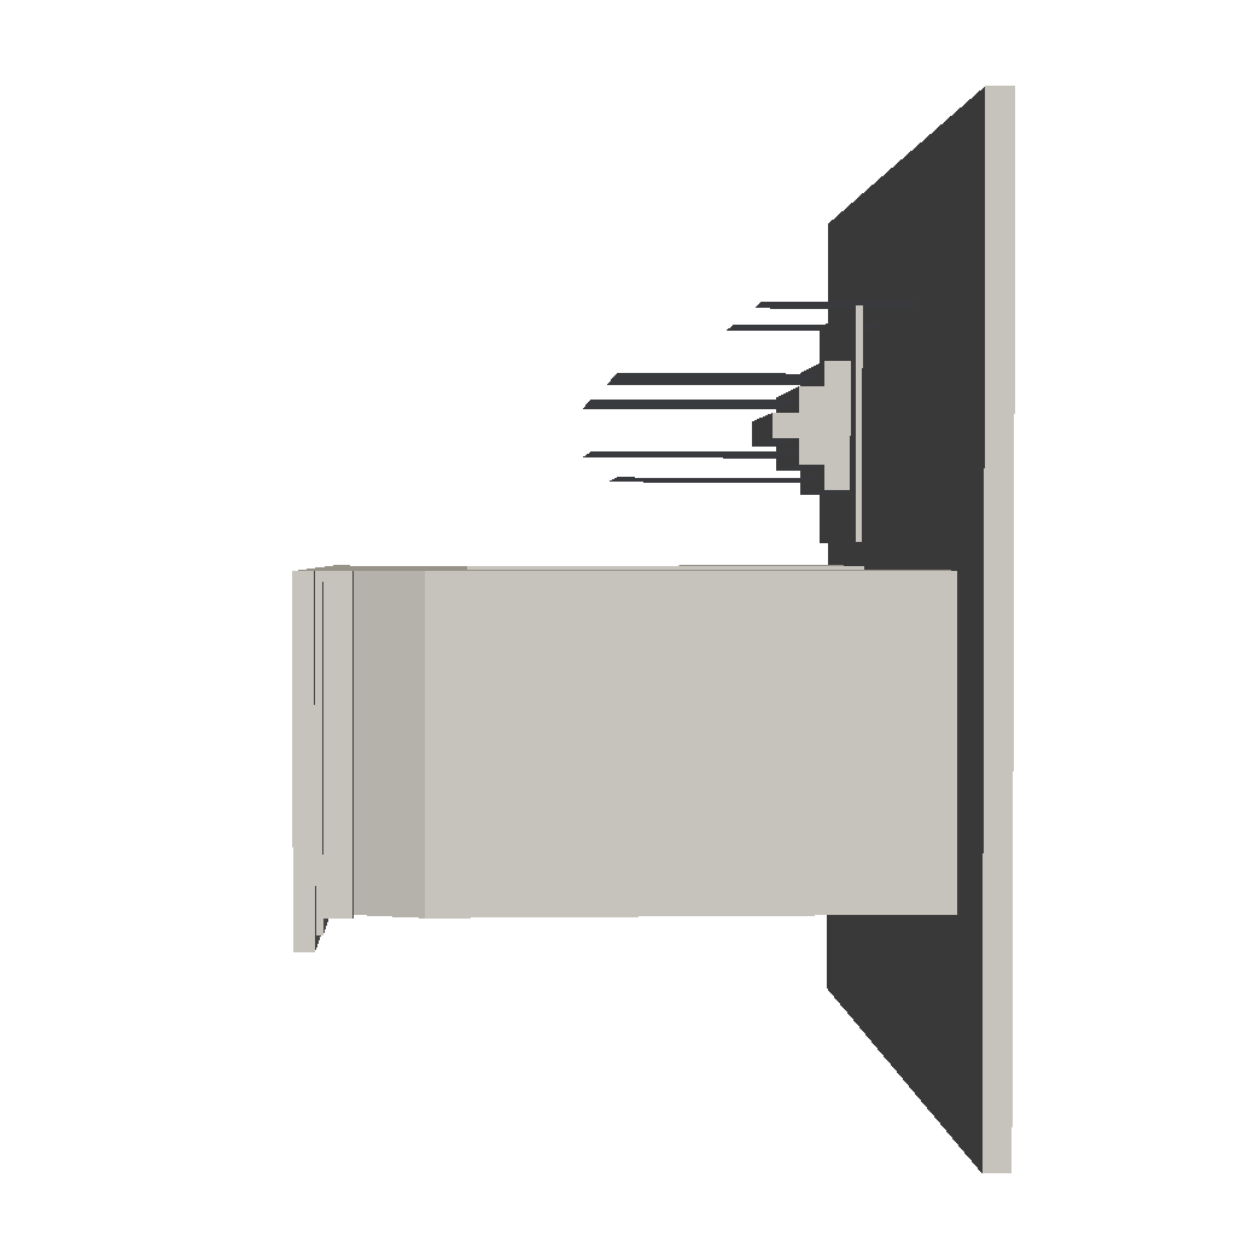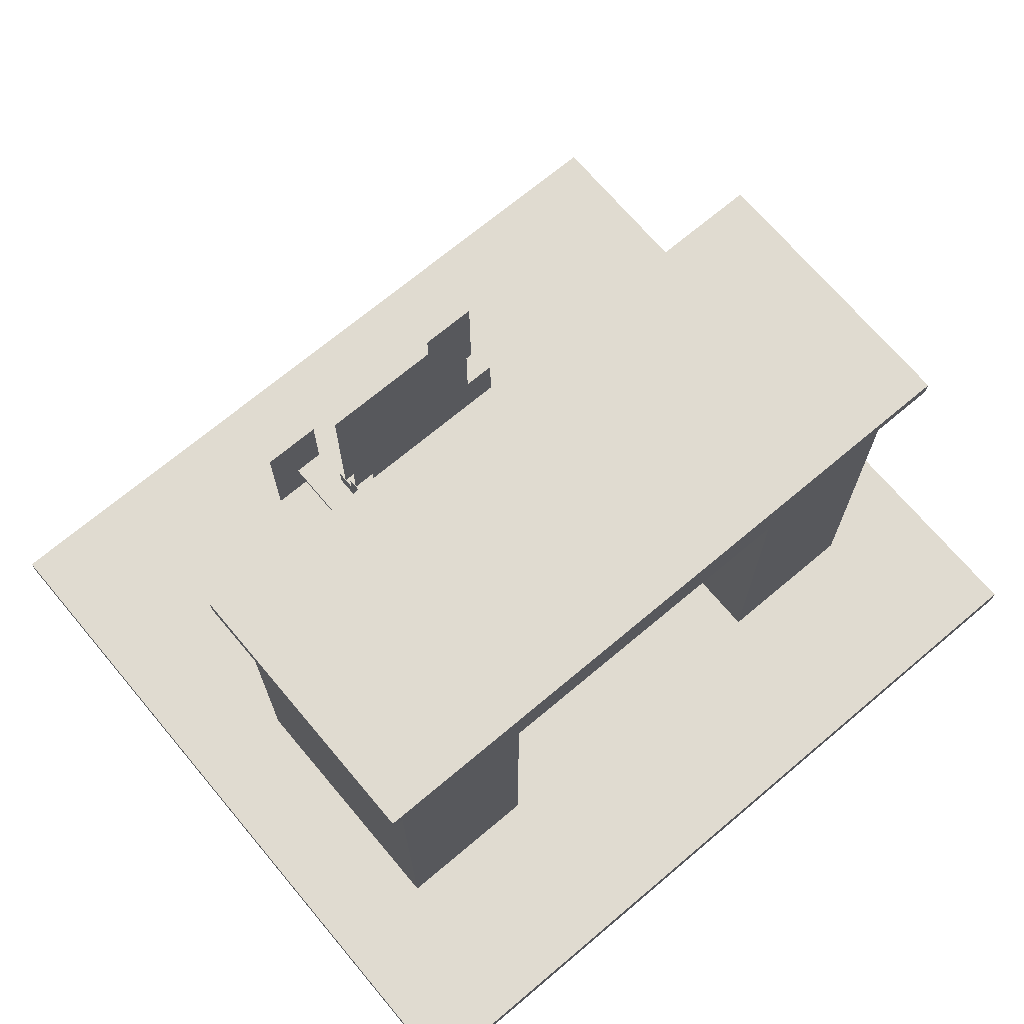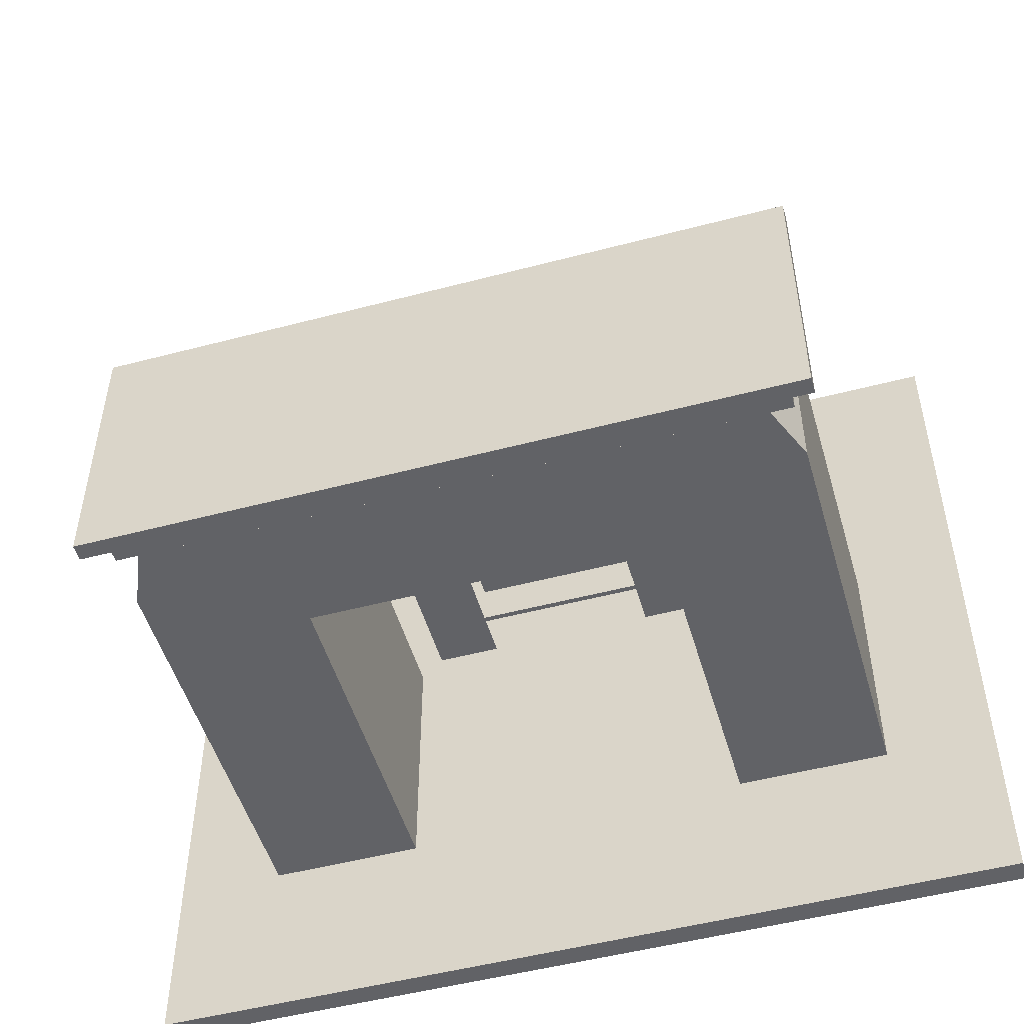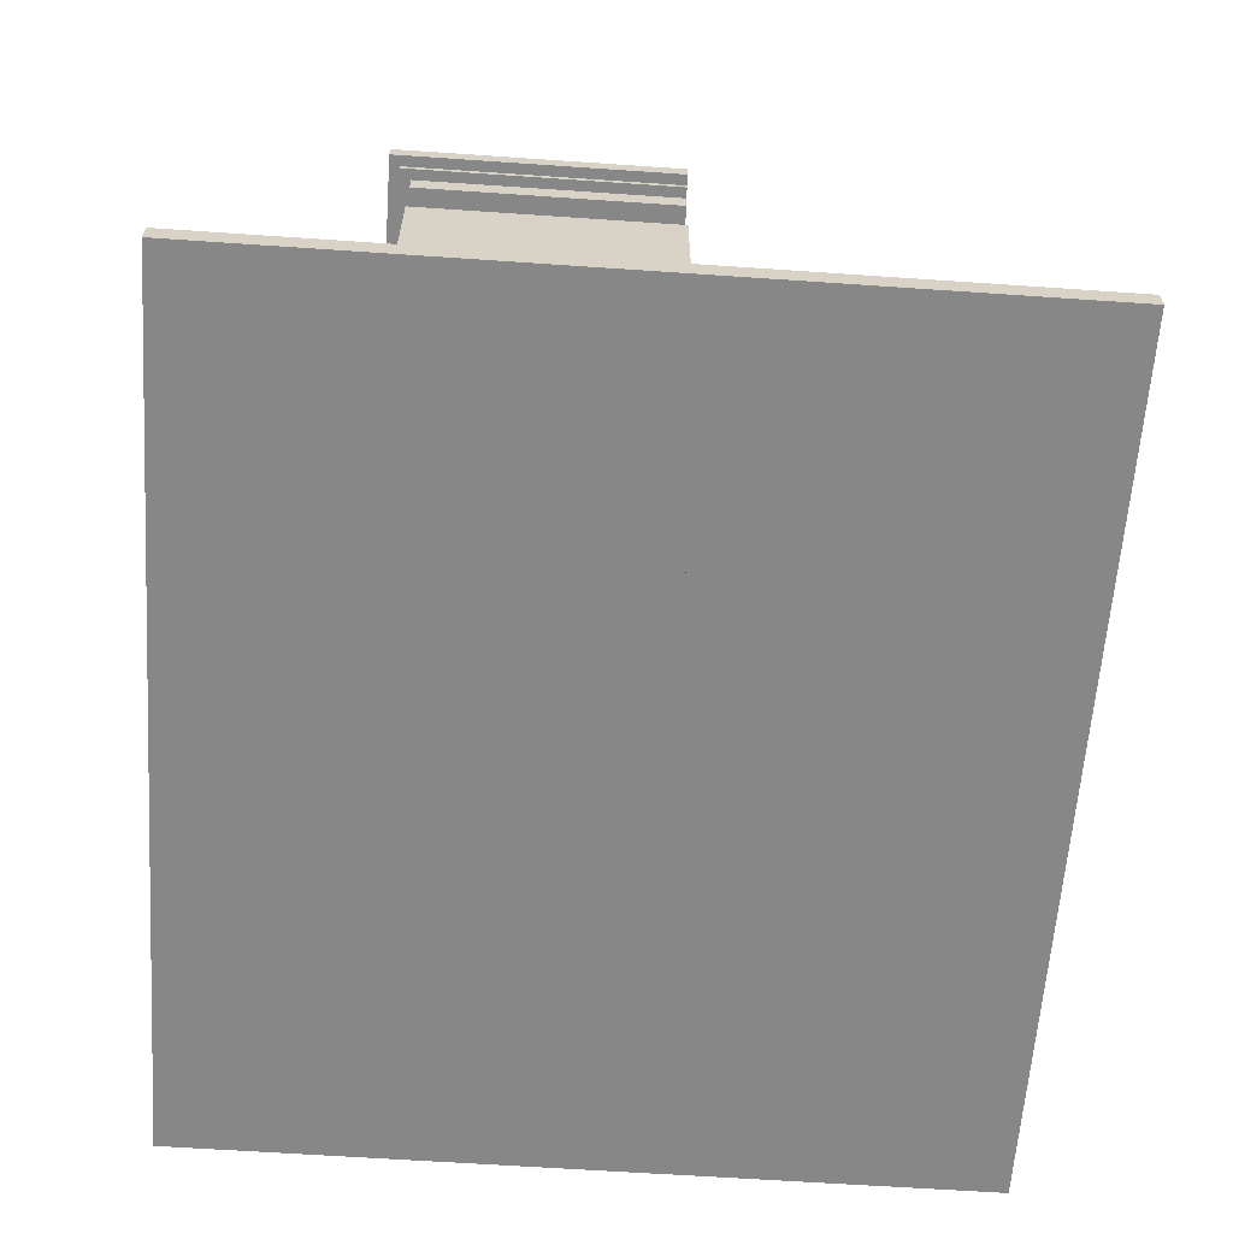
<metadata>
{"format":"obj","ext":"obj","renderer":"f3d","projection":"perspective","resolution":1024,"background":"white","views":[{"elev":1.4,"azim":-93.2,"up":"+Z"},{"elev":70.0,"azim":139.9,"up":"+Y"},{"elev":-50.7,"azim":-163.9,"up":"+Z"},{"elev":-62.4,"azim":-94.0,"up":"+Y"}]}
</metadata>
<code>
o cube
v 0.9375 -0.125 -0.25
v -0.9375 -0.125 -0.25
v -0.9375 -0.0625 -0.25
v 0.9375 -0.0625 -0.25
v 0.9375 -0.125 0.5
v 0.9375 -0.0625 0.5
v -0.9375 -0.125 0.5
v -0.9375 -0.0625 0.5
f 1 2 3 4
f 5 1 4 6
f 7 5 6 8
f 2 7 8 3
f 8 6 4 3
f 2 1 5 7
o cube.000
v 0.5 -0.375 0.5
v 0.5 -0.375 -0.2497
v 0.5 -0.125 -0.2497
v 0.5 -0.125 0.5
v -0.5 -0.375 0.5
v -0.5 -0.125 0.5
v -0.5 -0.375 -0.2497
v -0.5 -0.125 -0.2497
f 9 10 11 12
f 13 9 12 14
f 15 13 14 16
f 14 12 11 16
f 15 10 9 13
o cube.001
v 0.9688 -0.0625 -0.2812
v -0.9688 -0.0625 -0.2812
v -0.9688 -0.04688 -0.2812
v 0.9688 -0.04688 -0.2812
v 0.9688 -0.0625 0.5
v 0.9688 -0.04688 0.5
v -0.9688 -0.0625 0.5
v -0.9688 -0.04688 0.5
f 17 18 19 20
f 21 17 20 22
f 23 21 22 24
f 18 23 24 19
f 24 22 20 19
f 18 17 21 23
o cube.002
v 1 -0.04688 -0.3125
v -1 -0.04688 -0.3125
v -1 0 -0.3125
v 1 0 -0.3125
v 1 -0.04688 0.5
v 1 -0 0.5
v -1 -0.04688 0.5
v -1 -0 0.5
f 25 26 27 28
f 29 25 28 30
f 31 29 30 32
f 26 31 32 27
f 32 30 28 27
f 26 25 29 31
o cube.003
v 0.4375 -1.5 0.5
v -0.4375 -1.5 0.5
v -0.4375 -1.438 0.5
v 0.4375 -1.438 0.5
v 0.4375 -1.5 1.188
v 0.4375 -1.438 1.188
v -0.4375 -1.5 1.188
v -0.4375 -1.438 1.188
f 33 34 35 36
f 37 33 36 38
f 39 37 38 40
f 34 39 40 35
f 40 38 36 35
f 34 33 37 39
o cube.004
v 0.4375 -1.5 1.188
v -0.4375 -1.5 1.188
v -0.4375 -1.438 1.188
v 0.4375 -1.438 1.188
v 0.4375 -1.5 1.5
v 0.4375 -1.438 1.5
v -0.4375 -1.5 1.5
v -0.4375 -1.438 1.5
f 41 42 43 44
f 45 41 44 46
f 47 45 46 48
f 42 47 48 43
f 48 46 44 43
f 42 41 45 47
o cube.005
v 1.25 -1.5 0.5
v 0.4375 -1.5 0.5
v 0.4375 -1.438 0.5
v 1.25 -1.438 0.5
v 1.25 -1.5 1.5
v 1.25 -1.438 1.5
v 0.4375 -1.5 1.5
v 0.4375 -1.438 1.5
f 49 50 51 52
f 53 49 52 54
f 55 53 54 56
f 50 55 56 51
f 56 54 52 51
f 50 49 53 55
o cube.006
v -0.4375 -1.5 0.5
v -1.25 -1.5 0.5
v -1.25 -1.438 0.5
v -0.4375 -1.438 0.5
v -0.4375 -1.5 1.5
v -0.4375 -1.438 1.5
v -1.25 -1.5 1.5
v -1.25 -1.438 1.5
f 57 58 59 60
f 61 57 60 62
f 63 61 62 64
f 58 63 64 59
f 64 62 60 59
f 58 57 61 63
o cube.007
v 1.25 -1.5 -0.75
v -1.25 -1.5 -0.75
v -1.25 -1.438 -0.75
v 1.25 -1.438 -0.75
v 1.25 -1.5 0.5
v 1.25 -1.438 0.5
v -1.25 -1.5 0.5
v -1.25 -1.438 0.5
f 65 66 67 68
f 69 65 68 70
f 71 69 70 72
f 66 71 72 67
f 72 70 68 67
f 66 65 69 71
o cube.008
v 0.3438 -1.312 0.5626
v -0.3438 -1.312 0.5626
v -0.3438 -1.297 0.5626
v 0.3438 -1.297 0.5626
v 0.3438 -1.312 1.125
v 0.3438 -1.297 1.125
v -0.3438 -1.312 1.125
v -0.3438 -1.297 1.125
f 73 74 75 76
f 77 73 76 78
f 79 77 78 80
f 74 79 80 75
f 80 78 76 75
f 74 73 77 79
o cube.009
v 0.25 -1.297 0.75
v -0.25 -1.297 0.75
v -0.25 -1.234 0.75
v 0.25 -1.234 0.75
v 0.25 -1.297 0.8125
v 0.25 -1.234 0.8125
v -0.25 -1.297 0.8125
v -0.25 -1.234 0.8125
f 81 82 83 84
f 85 81 84 86
f 87 85 86 88
f 82 87 88 83
f 88 86 84 83
f 82 81 85 87
o cube.010
v 0.25 -1.297 0.8125
v -0.25 -1.297 0.8125
v -0.25 -1.234 0.8125
v 0.25 -1.234 0.8125
v 0.25 -1.297 0.875
v 0.25 -1.234 0.875
v -0.25 -1.297 0.875
v -0.25 -1.234 0.875
f 89 90 91 92
f 93 89 92 94
f 95 93 94 96
f 90 95 96 91
f 96 94 92 91
f 90 89 93 95
o cube.011
v 0.25 -1.297 0.875
v -0.25 -1.297 0.875
v -0.25 -1.234 0.875
v 0.25 -1.234 0.875
v 0.25 -1.297 0.9375
v 0.25 -1.234 0.9375
v -0.25 -1.297 0.9375
v -0.25 -1.234 0.9375
f 97 98 99 100
f 101 97 100 102
f 103 101 102 104
f 98 103 104 99
f 104 102 100 99
f 98 97 101 103
o cube.012
v 0.25 -1.297 0.9375
v -0.25 -1.297 0.9375
v -0.25 -1.234 0.9375
v 0.25 -1.234 0.9375
v 0.25 -1.297 1
v 0.25 -1.234 1
v -0.25 -1.297 1
v -0.25 -1.234 1
f 105 106 107 108
f 109 105 108 110
f 111 109 110 112
f 106 111 112 107
f 112 110 108 107
f 106 105 109 111
o cube.013
v 0.25 -1.297 0.6875
v -0.25 -1.297 0.6875
v -0.25 -1.234 0.6875
v 0.25 -1.234 0.6875
v 0.25 -1.297 0.75
v 0.25 -1.234 0.75
v -0.25 -1.297 0.75
v -0.25 -1.234 0.75
f 113 114 115 116
f 117 113 116 118
f 119 117 118 120
f 114 119 120 115
f 120 118 116 115
f 114 113 117 119
o cube.014
v 0.25 -1.172 0.7812
v -0.25 -1.172 0.7812
v -0.25 -0.6719 0.7812
v 0.25 -0.6719 0.7812
v -0.25 -1.172 0.7812
v 0.25 -1.172 0.7812
v 0.25 -0.6719 0.7812
v -0.25 -0.6719 0.7812
f 121 122 123 124
f 125 126 127 128
f 128 127 124 123
o cube.015
v 0.25 -1.172 0.9062
v -0.25 -1.172 0.9062
v -0.25 -0.6719 0.9062
v 0.25 -0.6719 0.9062
v -0.25 -1.172 0.9062
v 0.25 -1.172 0.9062
v 0.25 -0.6719 0.9062
v -0.25 -0.6719 0.9062
f 129 130 131 132
f 133 134 135 136
f 136 135 132 131
o cube.016
v 0.25 -1.234 0.9688
v -0.25 -1.234 0.9688
v -0.25 -0.7344 0.9688
v 0.25 -0.7344 0.9688
v -0.25 -1.234 0.9688
v 0.25 -1.234 0.9688
v 0.25 -0.7344 0.9688
v -0.25 -0.7344 0.9688
f 137 138 139 140
f 141 142 143 144
f 144 143 140 139
o cube.017
v 0.25 -1.234 0.7188
v -0.25 -1.234 0.7188
v -0.25 -0.7344 0.7188
v 0.25 -0.7344 0.7188
v -0.25 -1.234 0.7188
v 0.25 -1.234 0.7188
v 0.25 -0.7344 0.7188
v -0.25 -0.7344 0.7188
f 145 146 147 148
f 149 150 151 152
f 152 151 148 147
o cube.018
v 0.25 -1.234 0.75
v -0.25 -1.234 0.75
v -0.25 -1.172 0.75
v 0.25 -1.172 0.75
v 0.25 -1.234 0.8125
v 0.25 -1.172 0.8125
v -0.25 -1.234 0.8125
v -0.25 -1.172 0.8125
f 153 154 155 156
f 157 153 156 158
f 159 157 158 160
f 154 159 160 155
f 160 158 156 155
f 154 153 157 159
o cube.019
v 0.25 -1.234 0.8125
v -0.25 -1.234 0.8125
v -0.25 -1.172 0.8125
v 0.25 -1.172 0.8125
v 0.25 -1.234 0.875
v 0.25 -1.172 0.875
v -0.25 -1.234 0.875
v -0.25 -1.172 0.875
f 161 162 163 164
f 165 161 164 166
f 167 165 166 168
f 162 167 168 163
f 168 166 164 163
f 162 161 165 167
o cube.020
v 0.25 -1.234 0.875
v -0.25 -1.234 0.875
v -0.25 -1.172 0.875
v 0.25 -1.172 0.875
v 0.25 -1.234 0.9375
v 0.25 -1.172 0.9375
v -0.25 -1.234 0.9375
v -0.25 -1.172 0.9375
f 169 170 171 172
f 173 169 172 174
f 175 173 174 176
f 170 175 176 171
f 176 174 172 171
f 170 169 173 175
o cube.021
v 0.25 -1.172 0.8125
v -0.25 -1.172 0.8125
v -0.25 -1.109 0.8125
v 0.25 -1.109 0.8125
v 0.25 -1.172 0.875
v 0.25 -1.109 0.875
v -0.25 -1.172 0.875
v -0.25 -1.109 0.875
f 177 178 179 180
f 181 177 180 182
f 183 181 182 184
f 178 183 184 179
f 184 182 180 179
f 178 177 181 183
o cube.022
v 0.4375 -1.438 1.125
v 0.25 -1.438 1.125
v 0.25 -1.062 1.125
v 0.4375 -1.062 1.125
v 0.4375 -1.438 1.125
v 0.4375 -1.062 1.125
v 0.25 -1.438 1.125
v 0.25 -1.062 1.125
f 185 186 187 188
f 189 185 188 190
f 191 189 190 192
f 186 191 192 187
f 192 190 188 187
f 186 185 189 191
o cube.023
v -0.25 -1.438 1.125
v -0.4375 -1.438 1.125
v -0.4375 -1.062 1.125
v -0.25 -1.062 1.125
v -0.25 -1.438 1.125
v -0.25 -1.062 1.125
v -0.4375 -1.438 1.125
v -0.4375 -1.062 1.125
f 193 194 195 196
f 197 193 196 198
f 199 197 198 200
f 194 199 200 195
f 200 198 196 195
f 194 193 197 199
o cube.024
v 0.4375 -1.438 0.5625
v 0.25 -1.438 0.5625
v 0.25 -1.062 0.5625
v 0.4375 -1.062 0.5625
v 0.4375 -1.438 0.5625
v 0.4375 -1.062 0.5625
v 0.25 -1.438 0.5625
v 0.25 -1.062 0.5625
f 201 202 203 204
f 205 201 204 206
f 207 205 206 208
f 202 207 208 203
f 208 206 204 203
f 202 201 205 207
o cube.025
v -0.25 -1.438 0.5625
v -0.4375 -1.438 0.5625
v -0.4375 -1.062 0.5625
v -0.25 -1.062 0.5625
v -0.25 -1.438 0.5625
v -0.25 -1.062 0.5625
v -0.4375 -1.438 0.5625
v -0.4375 -1.062 0.5625
f 209 210 211 212
f 213 209 212 214
f 215 213 214 216
f 210 215 216 211
f 216 214 212 211
f 210 209 213 215
o cube.026
v 0.9375 -1.438 -0.25
v 0.5 -1.438 -0.25
v 0.5 -0.2812 -0.25
v 0.9375 -0.2812 -0.25
v 0.9375 -1.438 0.5
v 0.9375 -0.2812 0.5
v 0.5 -1.438 0.5
v 0.5 -0.2812 0.5
f 217 218 219 220
f 221 217 220 222
f 223 221 222 224
f 218 223 224 219
f 224 222 220 219
f 218 217 221 223
o cube.027
v -0.5 -1.438 -0.25
v -0.9375 -1.438 -0.25
v -0.9375 -0.2812 -0.25
v -0.5 -0.2812 -0.25
v -0.5 -1.438 0.5
v -0.5 -0.2812 0.5
v -0.9375 -1.438 0.5
v -0.9375 -0.2812 0.5
f 225 226 227 228
f 229 225 228 230
f 231 229 230 232
f 226 231 232 227
f 232 230 228 227
f 226 225 229 231
o cube.028
v 0.8594 -0.5781 -0.2501
v 0.5 -0.5781 -0.2501
v 0.5 -0.125 -0.2501
v 0.8594 -0.125 -0.2501
v 0.8594 -0.5781 -0.2501
v 0.8594 -0.125 -0.2501
v 0.5 -0.5781 -0.2501
v 0.5 -0.125 -0.2501
f 233 234 235 236
f 237 233 236 238
f 239 237 238 240
f 234 239 240 235
f 240 238 236 235
f 234 233 237 239
o cube.029
v -0.5 -0.5781 -0.2501
v -0.8594 -0.5781 -0.2501
v -0.8594 -0.125 -0.2501
v -0.5 -0.125 -0.2501
v -0.5 -0.5781 -0.2501
v -0.5 -0.125 -0.2501
v -0.8594 -0.5781 -0.2501
v -0.8594 -0.125 -0.2501
f 241 242 243 244
f 245 241 244 246
f 247 245 246 248
f 242 247 248 243
f 248 246 244 243
f 242 241 245 247
o cube.030
v 0.9375 -1.297 -0.2501
v 0.7344 -1.297 -0.2501
v 0.7344 -0.9062 -0.2501
v 0.9375 -0.9062 -0.2501
v 0.9375 -1.297 -0.2501
v 0.9375 -0.9062 -0.2501
v 0.7344 -1.297 -0.2501
v 0.7344 -0.9062 -0.2501
f 249 250 251 252
f 253 249 252 254
f 255 253 254 256
f 250 255 256 251
f 256 254 252 251
f 250 249 253 255
o cube.031
v -0.7344 -1.297 -0.2501
v -0.9375 -1.297 -0.2501
v -0.9375 -0.9062 -0.2501
v -0.7344 -0.9062 -0.2501
v -0.7344 -1.297 -0.2501
v -0.7344 -0.9062 -0.2501
v -0.9375 -1.297 -0.2501
v -0.9375 -0.9062 -0.2501
f 257 258 259 260
f 261 257 260 262
f 263 261 262 264
f 258 263 264 259
f 264 262 260 259
f 258 257 261 263
o cube.032
v 0.9375 -1.297 -0.047
v 0.9375 -1.297 -0.2501
v 0.9375 -0.9219 -0.2501
v 0.9375 -0.9219 -0.047
v 0.9375 -1.297 -0.2501
v 0.9375 -1.297 -0.047
v 0.9375 -0.9219 -0.047
v 0.9375 -0.9219 -0.2501
f 265 266 267 268
f 269 270 271 272
f 271 268 267 272
f 269 266 265 270
o cube.033
v -0.9376 -1.297 -0.047
v -0.9376 -1.297 -0.2501
v -0.9376 -0.9219 -0.2501
v -0.9376 -0.9219 -0.047
v -0.9376 -1.297 -0.2501
v -0.9376 -1.297 -0.047
v -0.9376 -0.9219 -0.047
v -0.9376 -0.9219 -0.2501
f 273 274 275 276
f 277 278 279 280
f 279 276 275 280
f 277 274 273 278
o cube.034
v 0.5 -0.4375 -0.2501
v -0.5 -0.4375 -0.2501
v -0.5 -0.125 -0.2501
v 0.5 -0.125 -0.2501
v 0.5 -0.4375 -0.2501
v 0.5 -0.125 -0.2501
v -0.5 -0.4375 -0.2501
v -0.5 -0.125 -0.2501
f 281 282 283 284
f 285 281 284 286
f 287 285 286 288
f 282 287 288 283
f 288 286 284 283
f 282 281 285 287
o cube.035
v 0.9375 -0.2812 -0.25
v 0.8076 -0.3351 -0.25
v 0.7358 -0.1618 -0.25
v 0.8657 -0.108 -0.25
v 0.9375 -0.2812 0.5
v 0.8657 -0.108 0.5
v 0.8076 -0.3351 0.5
v 0.7358 -0.1618 0.5
f 289 290 291 292
f 293 289 292 294
f 295 293 294 296
f 290 295 296 291
f 296 294 292 291
f 290 289 293 295
o cube.036
v -0.8076 -0.3351 -0.25
v -0.9375 -0.2812 -0.25
v -0.8657 -0.108 -0.25
v -0.7358 -0.1618 -0.25
v -0.8076 -0.3351 0.5
v -0.7358 -0.1618 0.5
v -0.9375 -0.2812 0.5
v -0.8657 -0.108 0.5
f 297 298 299 300
f 301 297 300 302
f 303 301 302 304
f 298 303 304 299
f 304 302 300 299
f 298 297 301 303
o cube.037
v 0.8619 -0.4688 -0.2501
v -0.8625 -0.4688 -0.2501
v -0.8625 -0.125 -0.2501
v 0.8619 -0.125 -0.2501
v 0.8619 -0.4688 -0.2501
v 0.8619 -0.125 -0.2501
v -0.8625 -0.4688 -0.2501
v -0.8625 -0.125 -0.2501
f 305 306 307 308
f 309 305 308 310
f 311 309 310 312
f 306 311 312 307
f 312 310 308 307
f 306 305 309 311
o cube.038
v -0.5 -0.4375 -0.25
v -0.5 -0.4375 -0.25
v -0.5 -0.125 -0.25
v -0.5 -0.125 -0.25
v -0.5 -0.4375 0.5
v -0.5 -0.125 0.5
v -0.5 -0.4375 0.5
v -0.5 -0.125 0.5
f 313 314 315 316
f 317 313 316 318
f 319 317 318 320
f 314 319 320 315
f 320 318 316 315
f 314 313 317 319
o cube.039
v -0.5 -0.4375 0.5
v -0.8594 -0.4375 0.5
v -0.8594 -0.125 0.5
v -0.5 -0.125 0.5
v -0.5 -0.4375 0.5
v -0.5 -0.125 0.5
v -0.8594 -0.4375 0.5
v -0.8594 -0.125 0.5
f 321 322 323 324
f 325 321 324 326
f 327 325 326 328
f 322 327 328 323
f 328 326 324 323
f 322 321 325 327
o cube.040
v 0.8594 -0.4375 0.5
v 0.5 -0.4375 0.5
v 0.5 -0.125 0.5
v 0.8594 -0.125 0.5
v 0.8594 -0.4375 0.5
v 0.8594 -0.125 0.5
v 0.5 -0.4375 0.5
v 0.5 -0.125 0.5
f 329 330 331 332
f 333 329 332 334
f 335 333 334 336
f 330 335 336 331
f 336 334 332 331
f 330 329 333 335
o cube.041
v 0.5 -0.4375 -0.25
v 0.5 -0.4375 -0.25
v 0.5 -0.125 -0.25
v 0.5 -0.125 -0.25
v 0.5 -0.4375 0.5
v 0.5 -0.125 0.5
v 0.5 -0.4375 0.5
v 0.5 -0.125 0.5
f 337 338 339 340
f 341 337 340 342
f 343 341 342 344
f 338 343 344 339
f 344 342 340 339
f 338 337 341 343

</code>
